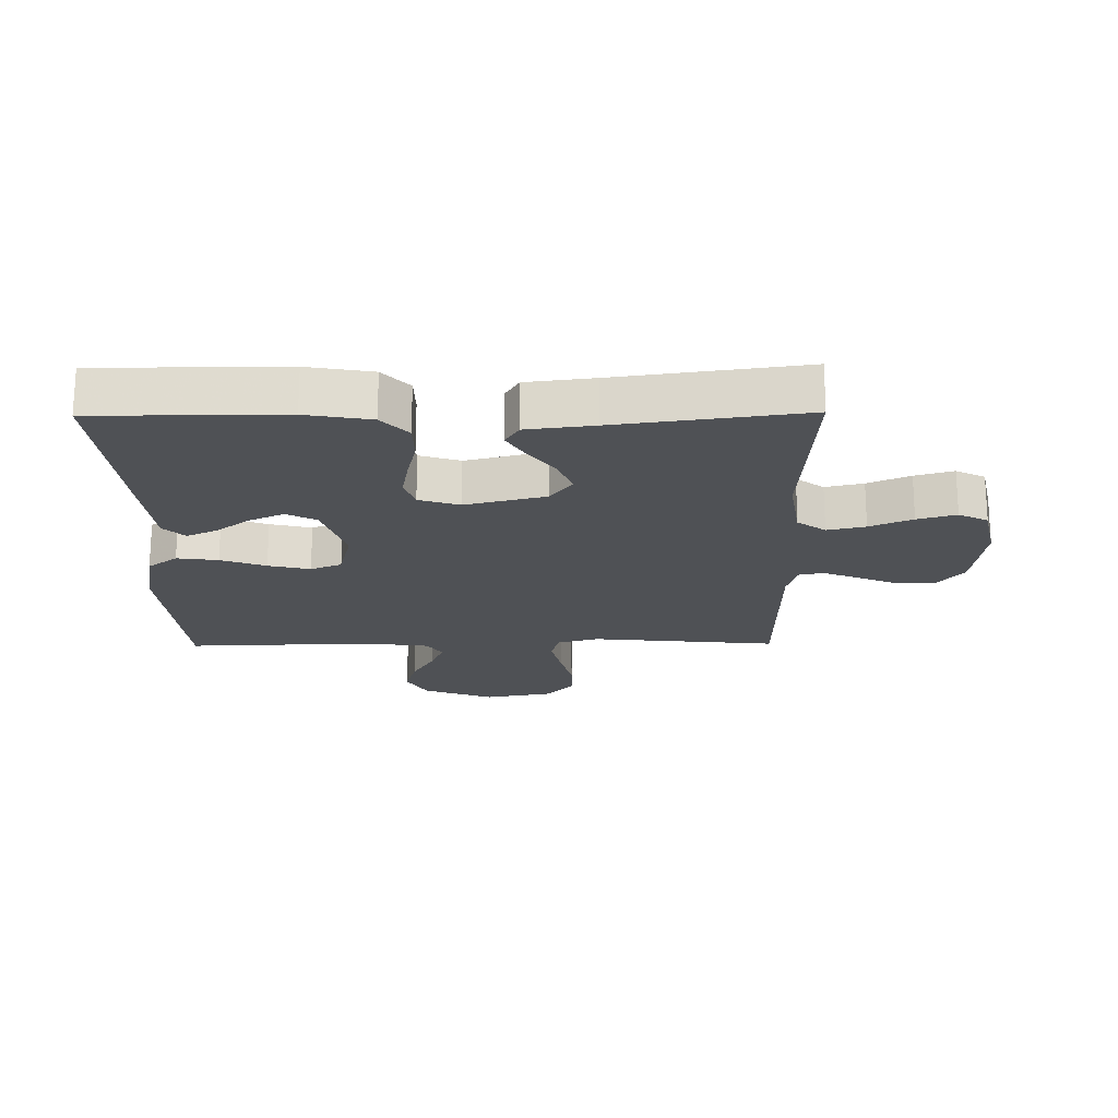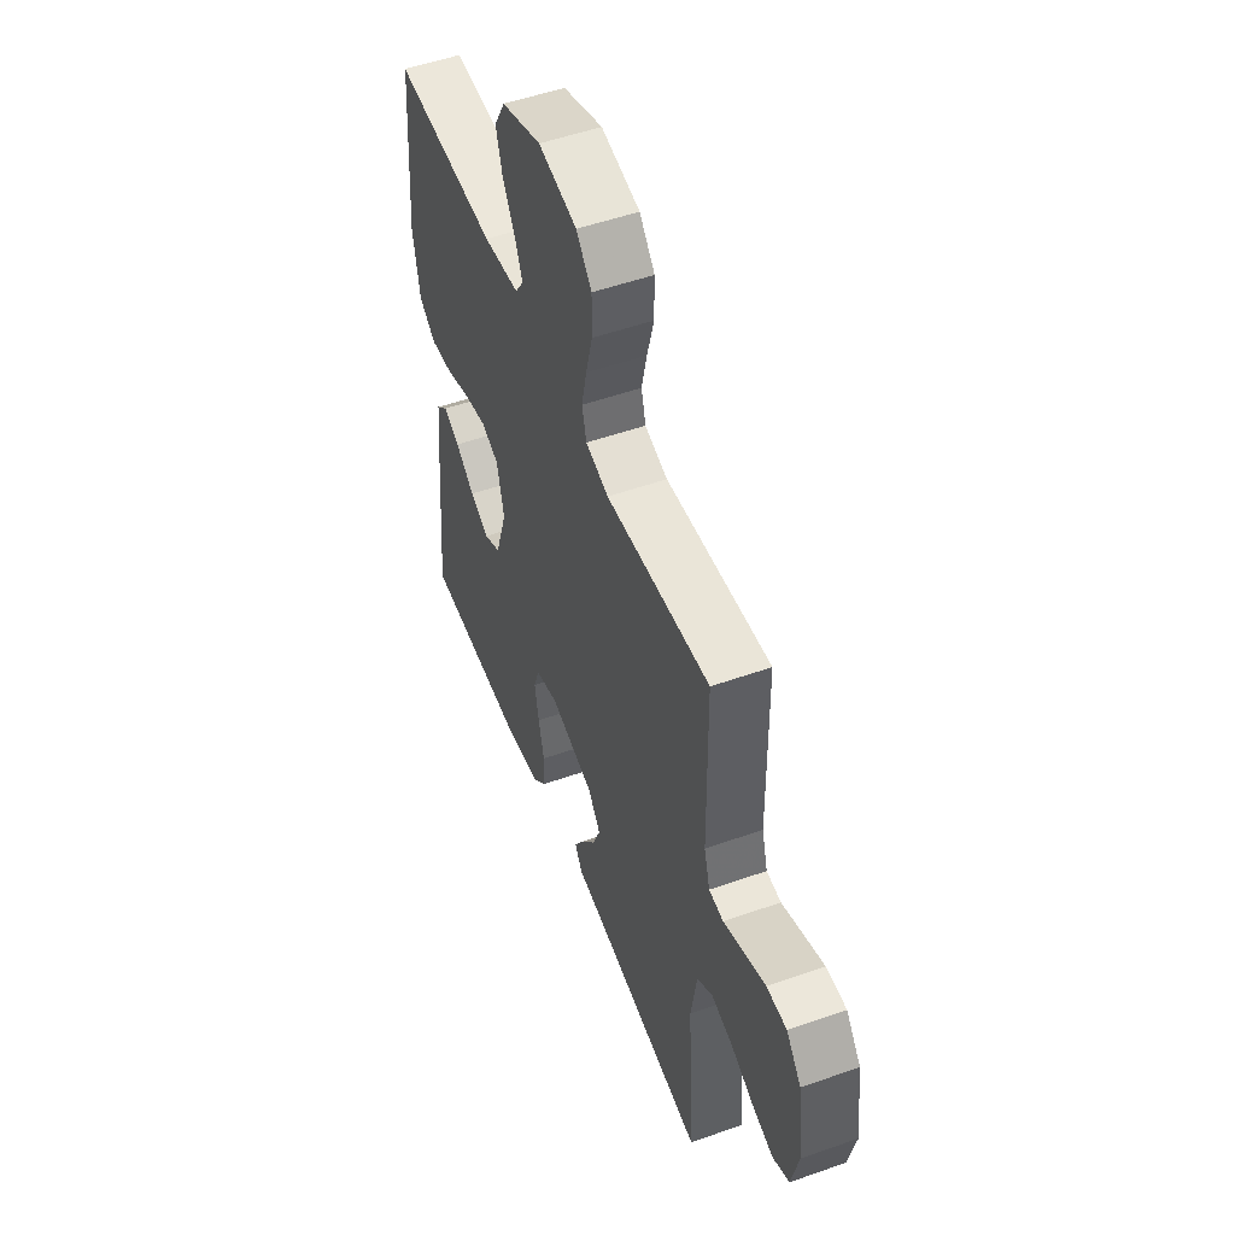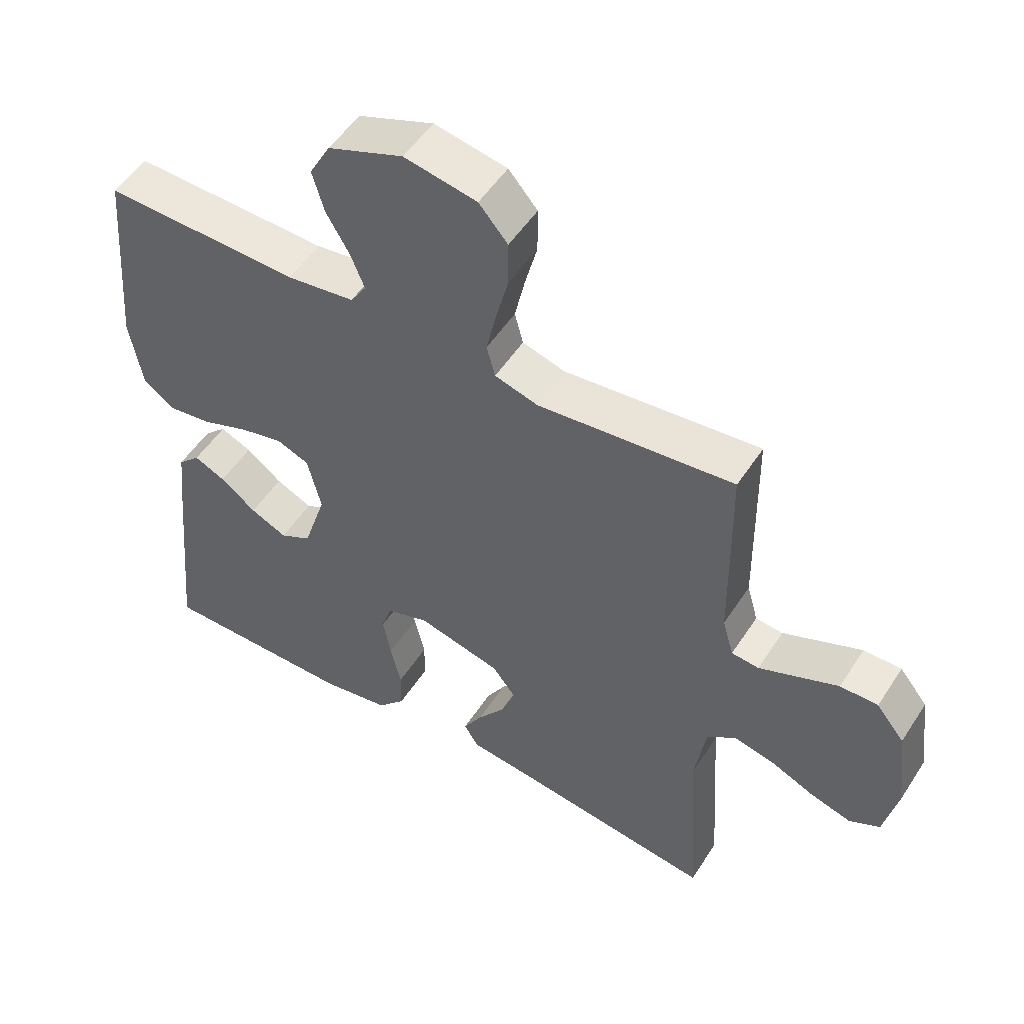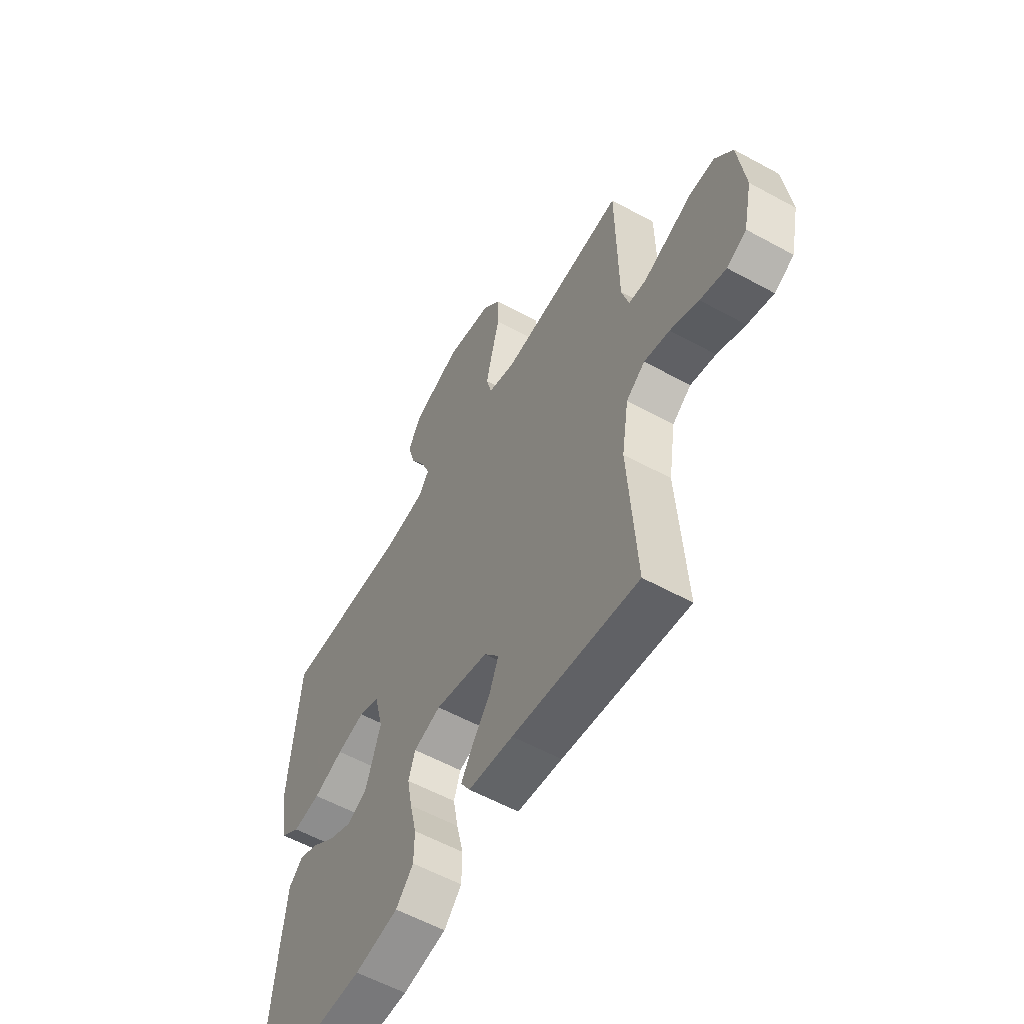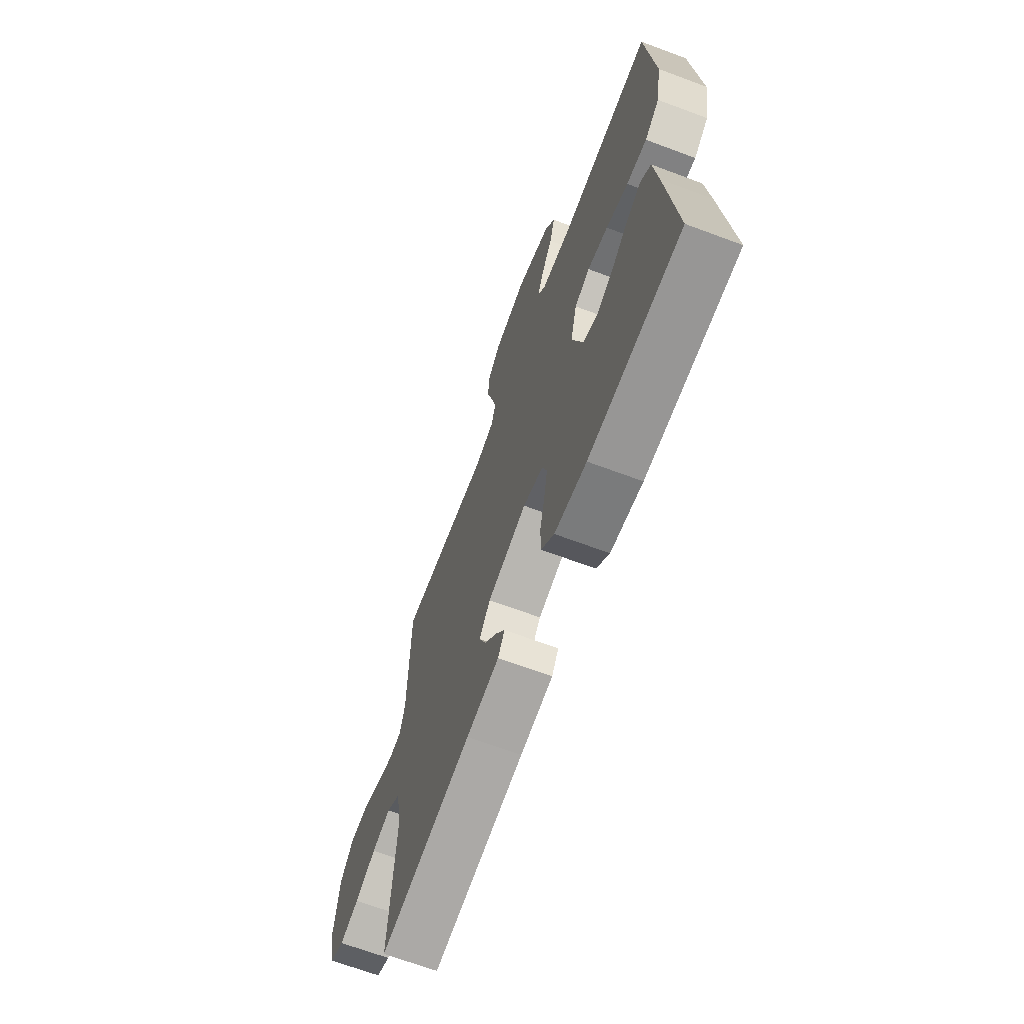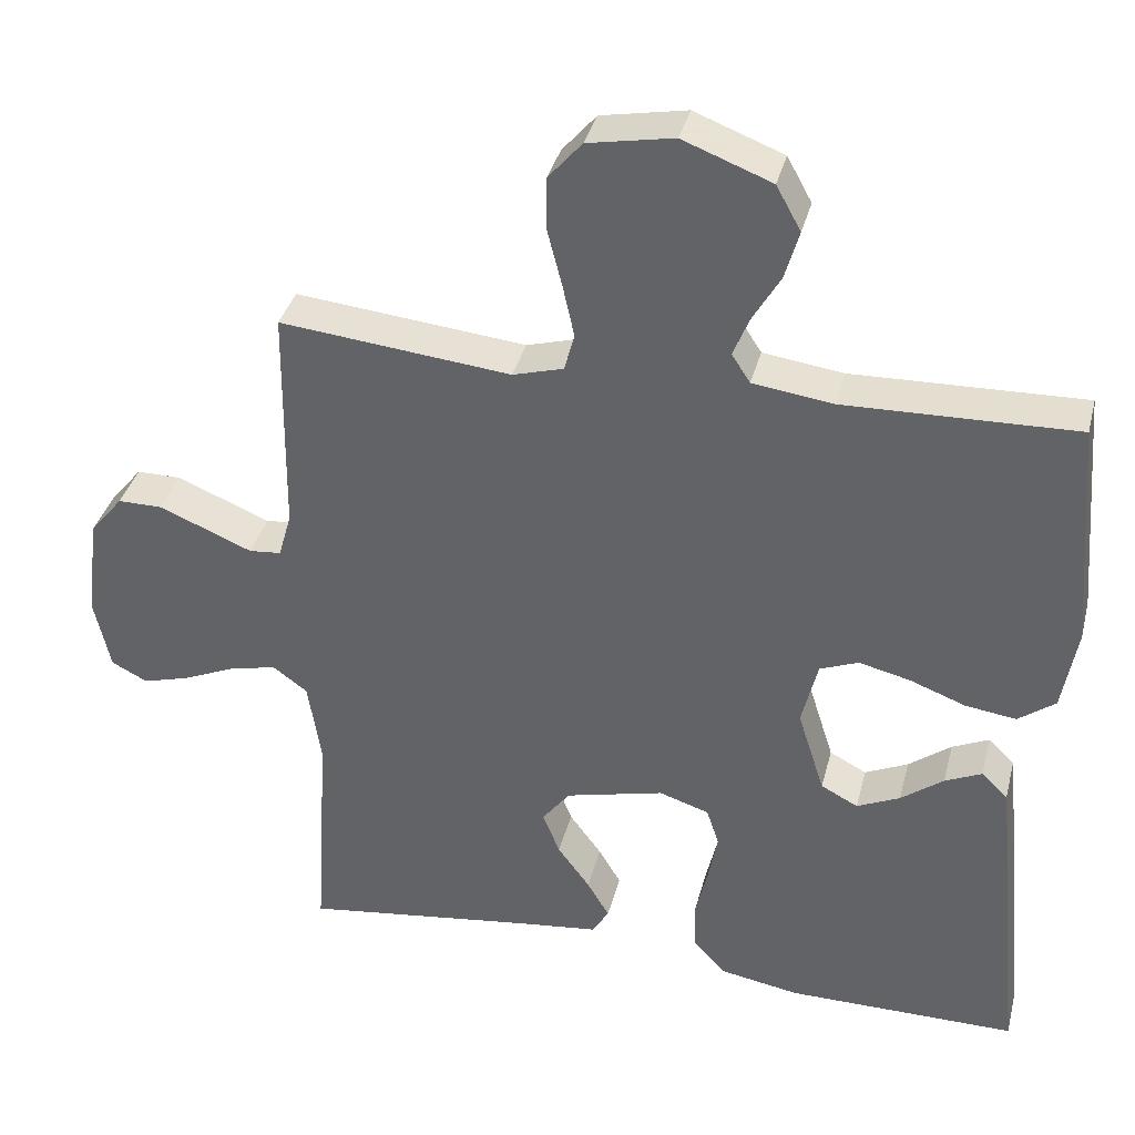
<metadata>
{"format":"obj","ext":"obj","renderer":"f3d","projection":"perspective","resolution":1024,"background":"white","views":[{"elev":-20.0,"azim":-179.3,"up":"+Y"},{"elev":52.5,"azim":-110.8,"up":"+Z"},{"elev":51.9,"azim":-147.9,"up":"+Z"},{"elev":-57.5,"azim":-119.7,"up":"+Z"},{"elev":-68.0,"azim":69.5,"up":"+Z"},{"elev":36.8,"azim":14.1,"up":"+Z"}]}
</metadata>
<code>
v 0.5 0.07 -0.5
v 0.2 0.07 -0.5
v 0.096 0.07 -0.482
v 0.054 0.07 -0.436
v 0.053 0.07 -0.373
v 0.069 0.07 -0.304
v 0.081 0.07 -0.239
v 0.065 0.07 -0.19
v 0 0.07 -0.169
v -0.128 0.07 -0.201
v -0.164 0.07 -0.248
v -0.142 0.07 -0.304
v -0.1 0.07 -0.361
v -0.071 0.07 -0.41
v -0.093 0.07 -0.446
v -0.2 0.07 -0.459
v -0.5 0.07 -0.5
v -0.481 0.07 -0.2
v -0.498 0.07 -0.091
v -0.543 0.07 -0.058
v -0.604 0.07 -0.072
v -0.672 0.07 -0.102
v -0.734 0.07 -0.12
v -0.781 0.07 -0.096
v -0.802 0.07 0
v -0.785 0.07 0.133
v -0.742 0.07 0.186
v -0.684 0.07 0.186
v -0.621 0.07 0.16
v -0.563 0.07 0.136
v -0.521 0.07 0.14
v -0.504 0.07 0.2
v -0.5 0.07 0.5
v -0.2 0.07 0.47
v -0.134 0.07 0.489
v -0.121 0.07 0.538
v -0.136 0.07 0.606
v -0.155 0.07 0.68
v -0.155 0.07 0.749
v -0.111 0.07 0.8
v 0 0.07 0.821
v 0.115 0.07 0.777
v 0.147 0.07 0.719
v 0.129 0.07 0.656
v 0.093 0.07 0.594
v 0.072 0.07 0.542
v 0.096 0.07 0.505
v 0.2 0.07 0.491
v 0.5 0.07 0.5
v 0.525 0.07 0.2
v 0.506 0.07 0.09
v 0.458 0.07 0.054
v 0.392 0.07 0.063
v 0.32 0.07 0.09
v 0.253 0.07 0.106
v 0.203 0.07 0.086
v 0.182 0.07 0
v 0.217 0.07 -0.11
v 0.265 0.07 -0.135
v 0.321 0.07 -0.109
v 0.376 0.07 -0.067
v 0.424 0.07 -0.045
v 0.458 0.07 -0.078
v 0.471 0.07 -0.2
v 0.5 0 -0.5
v 0.2 0 -0.5
v 0.096 0 -0.482
v 0.054 0 -0.436
v 0.053 0 -0.373
v 0.069 0 -0.304
v 0.081 0 -0.239
v 0.065 0 -0.19
v 0 0 -0.169
v -0.128 0 -0.201
v -0.164 0 -0.248
v -0.142 0 -0.304
v -0.1 0 -0.361
v -0.071 0 -0.41
v -0.093 0 -0.446
v -0.2 0 -0.459
v -0.5 0 -0.5
v -0.481 0 -0.2
v -0.498 0 -0.091
v -0.543 0 -0.058
v -0.604 0 -0.072
v -0.672 0 -0.102
v -0.734 0 -0.12
v -0.781 0 -0.096
v -0.802 0 0
v -0.785 0 0.133
v -0.742 0 0.186
v -0.684 0 0.186
v -0.621 0 0.16
v -0.563 0 0.136
v -0.521 0 0.14
v -0.504 0 0.2
v -0.5 0 0.5
v -0.2 0 0.47
v -0.134 0 0.489
v -0.121 0 0.538
v -0.136 0 0.606
v -0.155 0 0.68
v -0.155 0 0.749
v -0.111 0 0.8
v 0 0 0.821
v 0.115 0 0.777
v 0.147 0 0.719
v 0.129 0 0.656
v 0.093 0 0.594
v 0.072 0 0.542
v 0.096 0 0.505
v 0.2 0 0.491
v 0.5 0 0.5
v 0.525 0 0.2
v 0.506 0 0.09
v 0.458 0 0.054
v 0.392 0 0.063
v 0.32 0 0.09
v 0.253 0 0.106
v 0.203 0 0.086
v 0.182 0 0
v 0.217 0 -0.11
v 0.265 0 -0.135
v 0.321 0 -0.109
v 0.376 0 -0.067
v 0.424 0 -0.045
v 0.458 0 -0.078
v 0.471 0 -0.2
f 60 61 62 63
f 59 60 63 64
f 51 52 53 54
f 51 54 55
f 48 49 50 51
f 47 48 51 55
f 46 47 55 56
f 42 43 44 45
f 42 45 46
f 41 42 46
f 40 41 46
f 37 38 39 40
f 36 37 40 46
f 35 36 46 56
f 32 33 34
f 31 32 34 35
f 27 28 29 30
f 25 26 27 30
f 25 30 31
f 24 25 31
f 21 22 23 24
f 20 21 24 31
f 19 20 31 35
f 16 17 18
f 12 13 14 15
f 11 12 15 16
f 3 4 5 6
f 3 6 7
f 2 3 7
f 59 64 1 2
f 58 59 2 7
f 57 58 7 8
f 56 57 8 9
f 35 56 9 10
f 19 35 10 11
f 11 16 18 19
f 127 126 125 124
f 128 127 124 123
f 118 117 116 115
f 119 118 115
f 115 114 113 112
f 119 115 112 111
f 120 119 111 110
f 109 108 107 106
f 110 109 106
f 110 106 105
f 110 105 104
f 104 103 102 101
f 110 104 101 100
f 120 110 100 99
f 98 97 96
f 99 98 96 95
f 94 93 92 91
f 94 91 90 89
f 95 94 89
f 95 89 88
f 88 87 86 85
f 95 88 85 84
f 99 95 84 83
f 82 81 80
f 79 78 77 76
f 80 79 76 75
f 70 69 68 67
f 71 70 67
f 71 67 66
f 66 65 128 123
f 71 66 123 122
f 72 71 122 121
f 73 72 121 120
f 74 73 120 99
f 75 74 99 83
f 83 82 80 75
f 1 65 66 2
f 2 66 67 3
f 3 67 68 4
f 4 68 69 5
f 5 69 70 6
f 6 70 71 7
f 7 71 72 8
f 8 72 73 9
f 9 73 74 10
f 10 74 75 11
f 11 75 76 12
f 12 76 77 13
f 13 77 78 14
f 14 78 79 15
f 15 79 80 16
f 16 80 81 17
f 17 81 82 18
f 18 82 83 19
f 19 83 84 20
f 20 84 85 21
f 21 85 86 22
f 22 86 87 23
f 23 87 88 24
f 24 88 89 25
f 25 89 90 26
f 26 90 91 27
f 27 91 92 28
f 28 92 93 29
f 29 93 94 30
f 30 94 95 31
f 31 95 96 32
f 32 96 97 33
f 33 97 98 34
f 34 98 99 35
f 35 99 100 36
f 36 100 101 37
f 37 101 102 38
f 38 102 103 39
f 39 103 104 40
f 40 104 105 41
f 41 105 106 42
f 42 106 107 43
f 43 107 108 44
f 44 108 109 45
f 45 109 110 46
f 46 110 111 47
f 47 111 112 48
f 48 112 113 49
f 49 113 114 50
f 50 114 115 51
f 51 115 116 52
f 52 116 117 53
f 53 117 118 54
f 54 118 119 55
f 55 119 120 56
f 56 120 121 57
f 57 121 122 58
f 58 122 123 59
f 59 123 124 60
f 60 124 125 61
f 61 125 126 62
f 62 126 127 63
f 63 127 128 64
f 64 128 65 1

</code>
